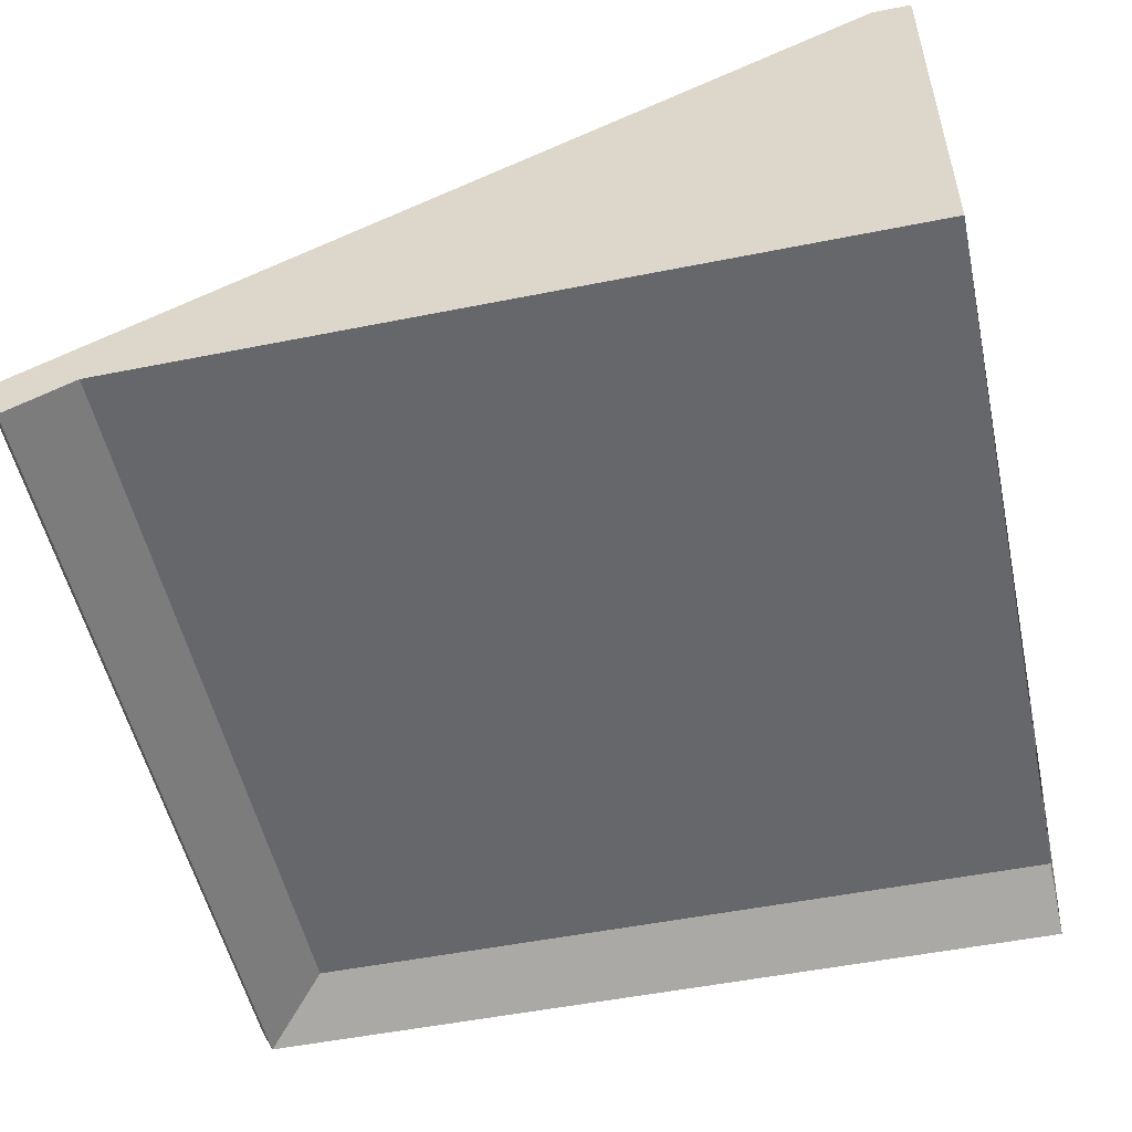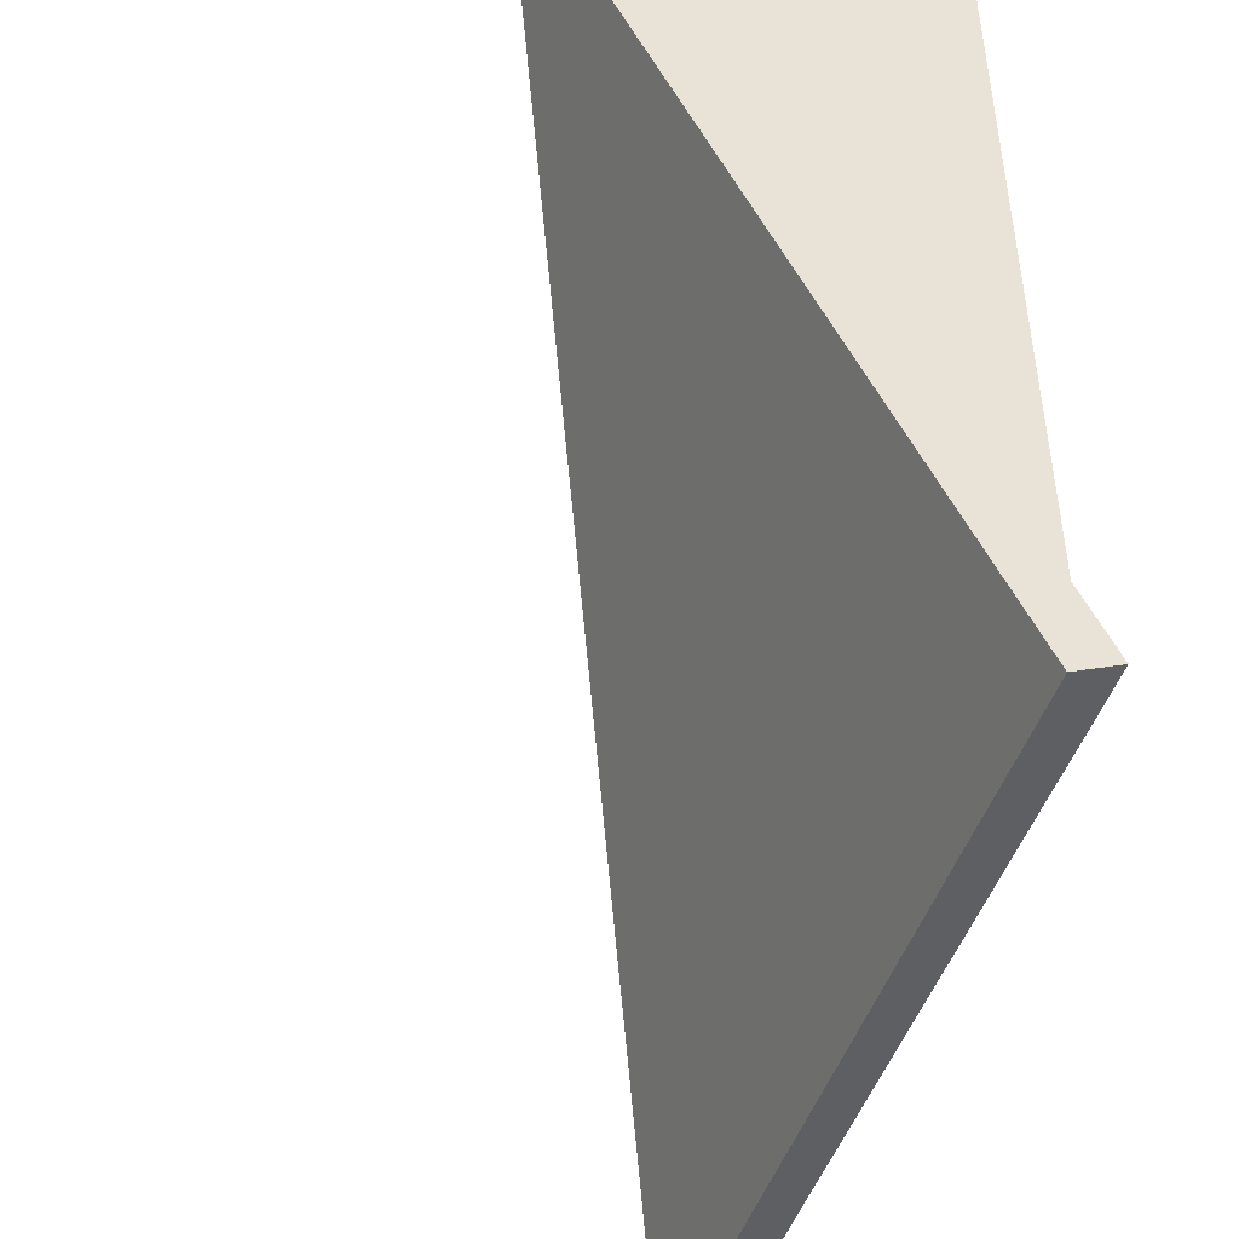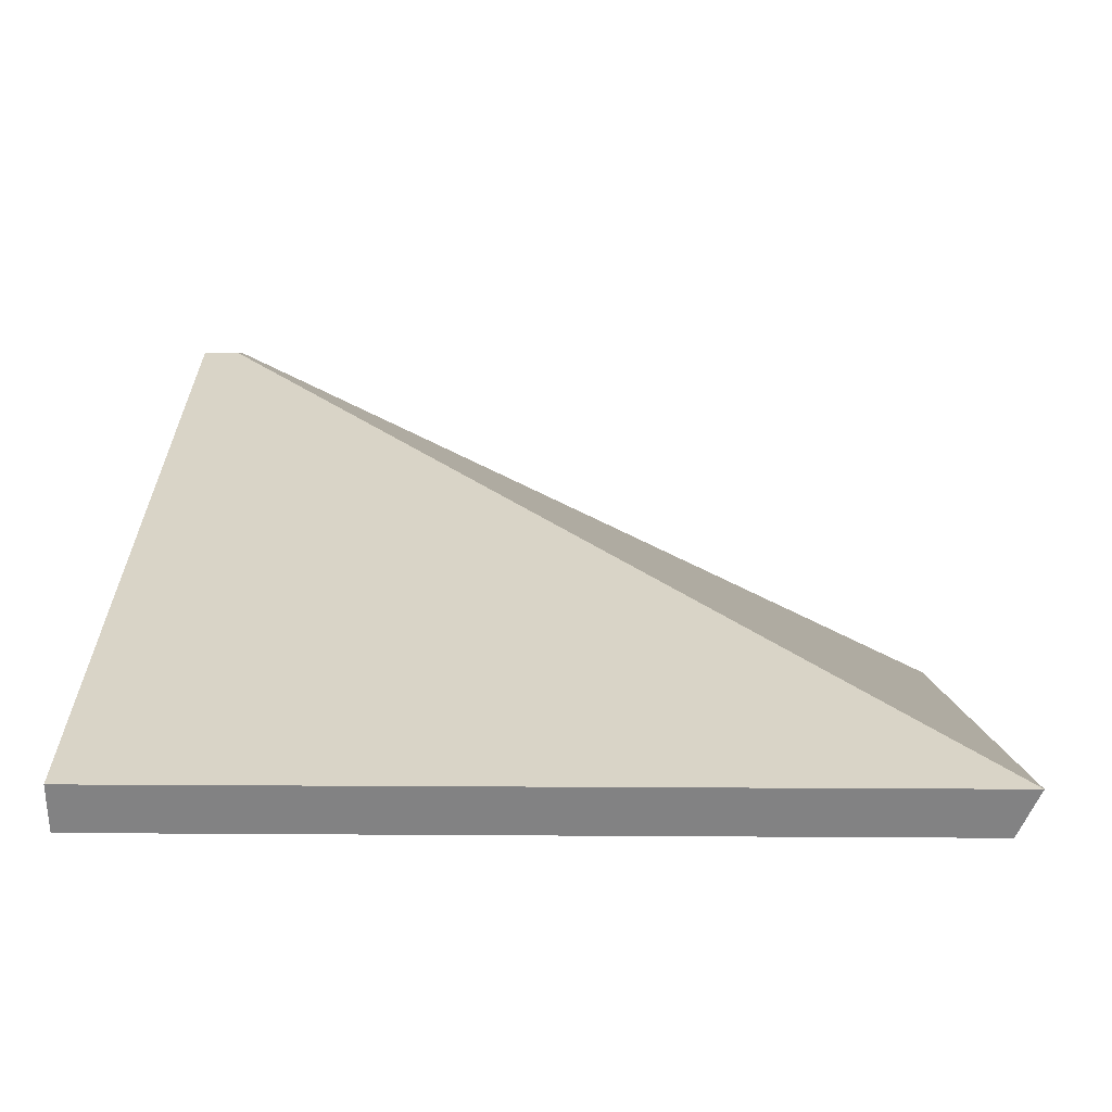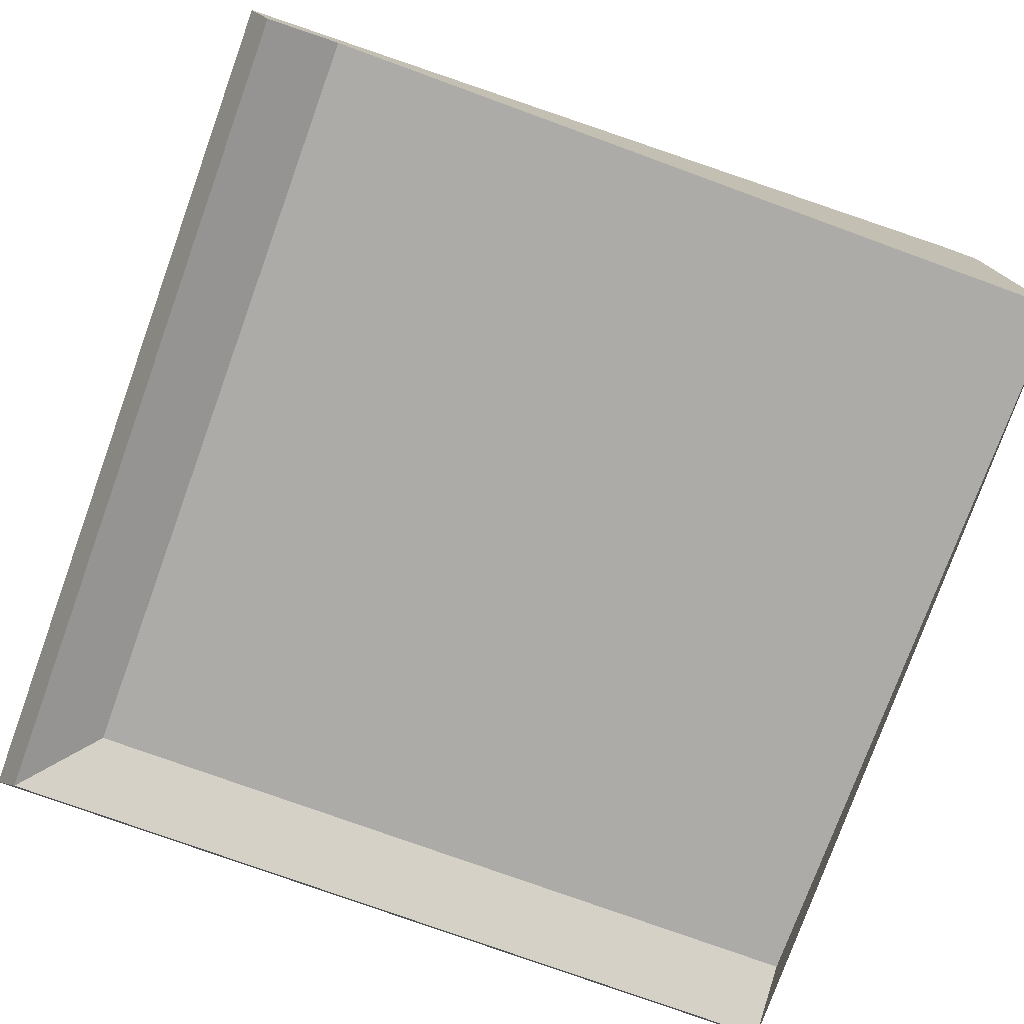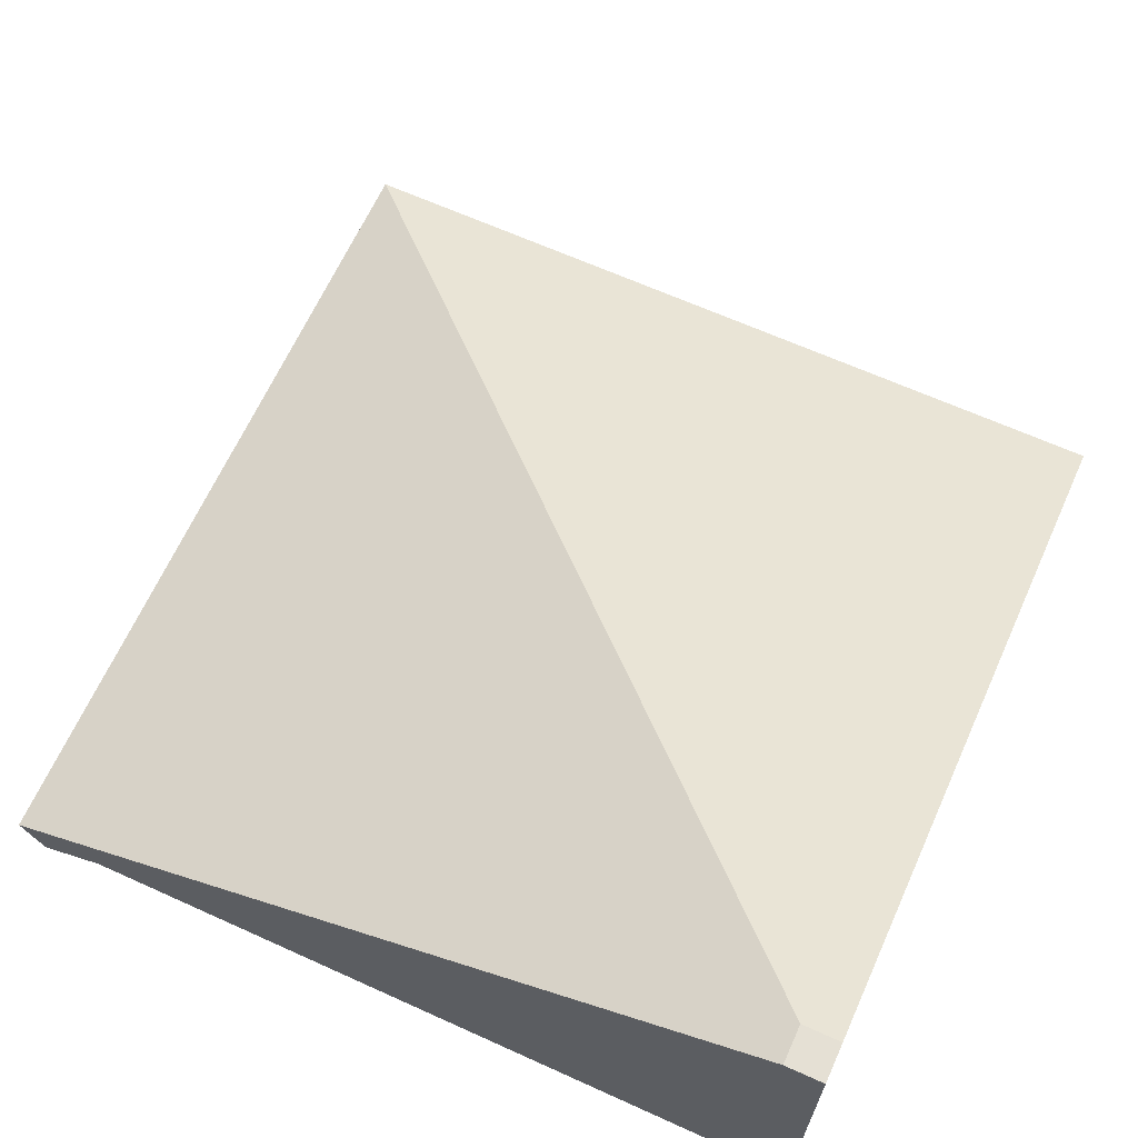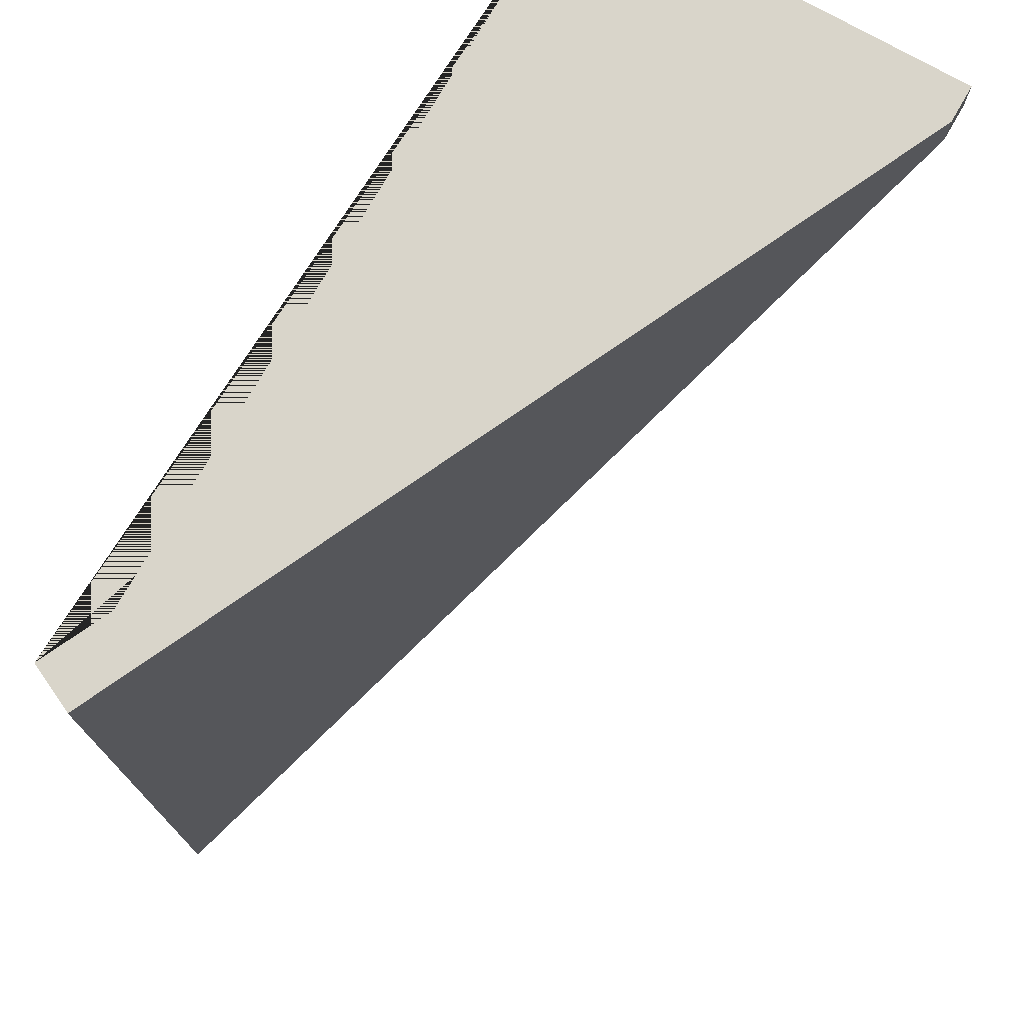
<metadata>
{"format":"obj","ext":"obj","renderer":"f3d","projection":"perspective","resolution":1024,"background":"white","views":[{"elev":-52.0,"azim":-77.8,"up":"+Y"},{"elev":-46.6,"azim":-107.4,"up":"+Z"},{"elev":3.9,"azim":91.7,"up":"+Y"},{"elev":-76.4,"azim":-110.0,"up":"+Y"},{"elev":65.6,"azim":-65.6,"up":"+Y"},{"elev":74.5,"azim":119.8,"up":"+Z"}]}
</metadata>
<code>
g Mesh1 Group1 Model
v -1.747e-13 0.5188 2.888e-15
v -2.483e-13 0.5188 -0.05
v -3.032e-13 0.01776 -1.119
v -3.018e-13 -0.04244 -1.091
v -2.758e-13 0 -1
v 0 0 -0
f 1 2 3 4 5 6
v 0.05 0.5188 -0.05
v 0.05 0.5188 -7.219e-15
f 7 2 1 8
v 1.119 0.01776 -1.119
f 7 9 3 2
v 1.119 0.01776 -2.238e-13
f 9 7 8 10
v 1.091 -0.04244 -2.195e-13
v 1 -5.414e-16 -2.714e-13
f 11 10 8 1 6 12
v 1.091 -0.04244 -1.091
f 13 9 10 11
f 9 13 4 3
v 1 -9.024e-17 -1
f 13 14 5 4
f 14 13 11 12
f 14 12 6 5

</code>
